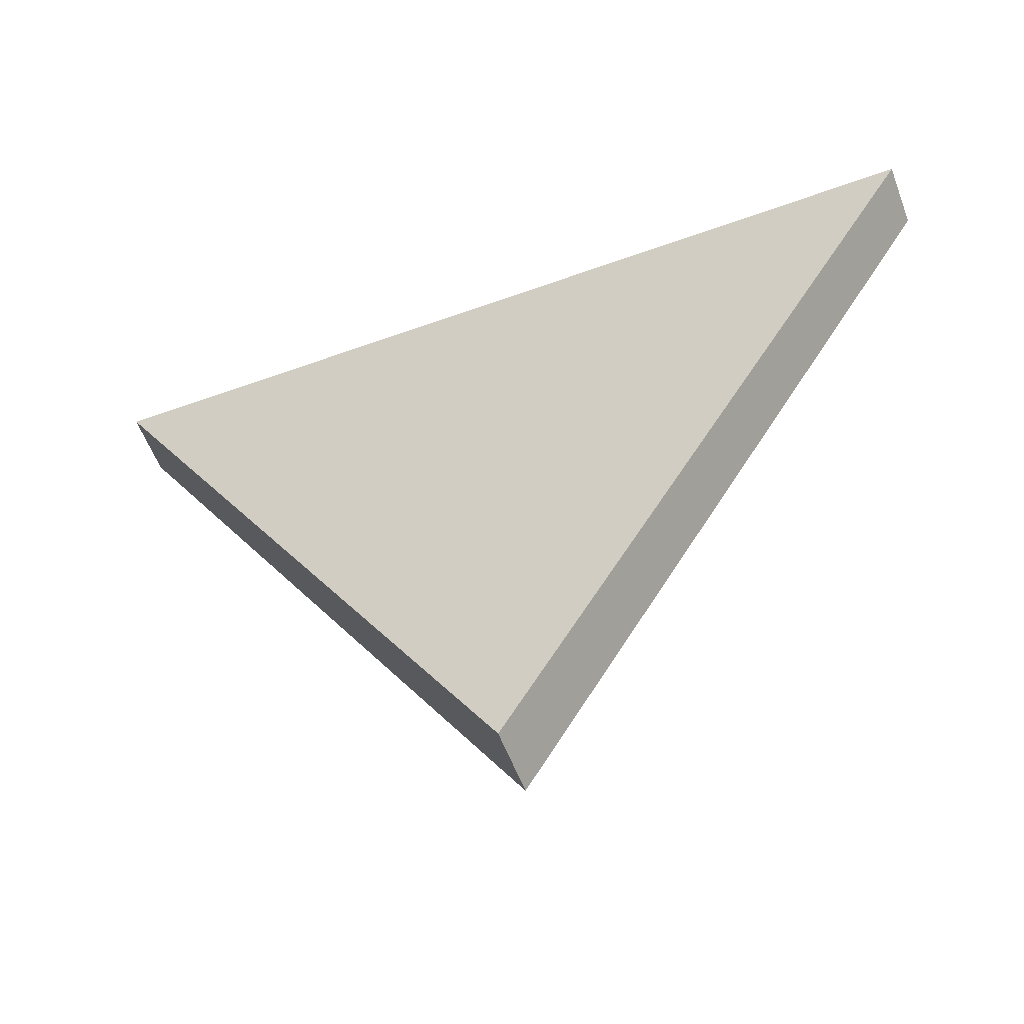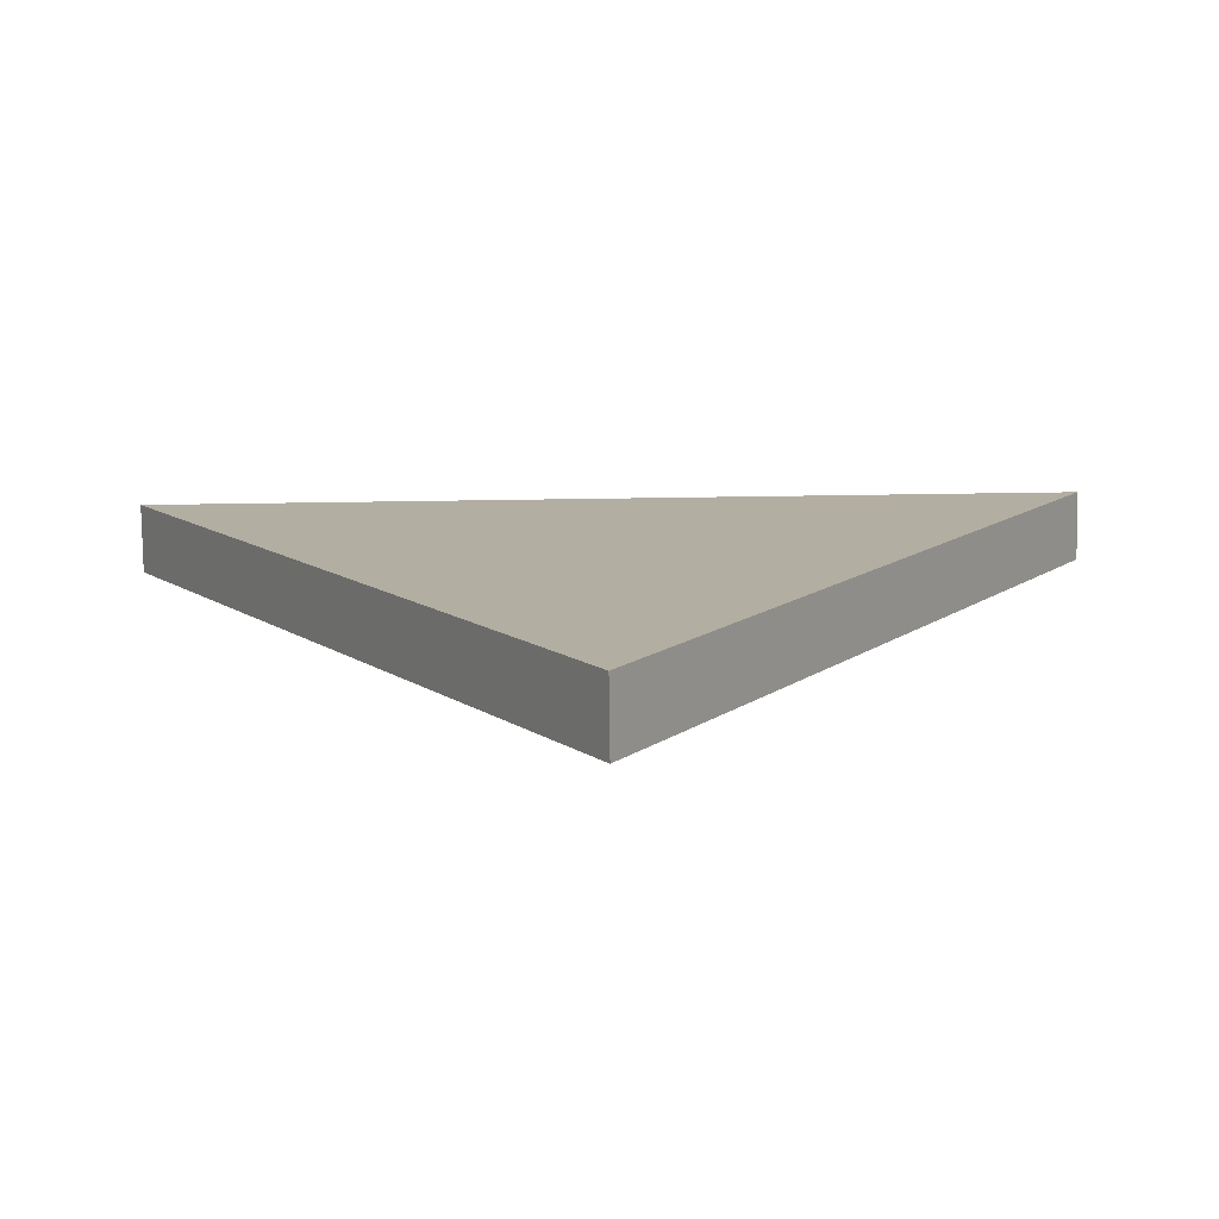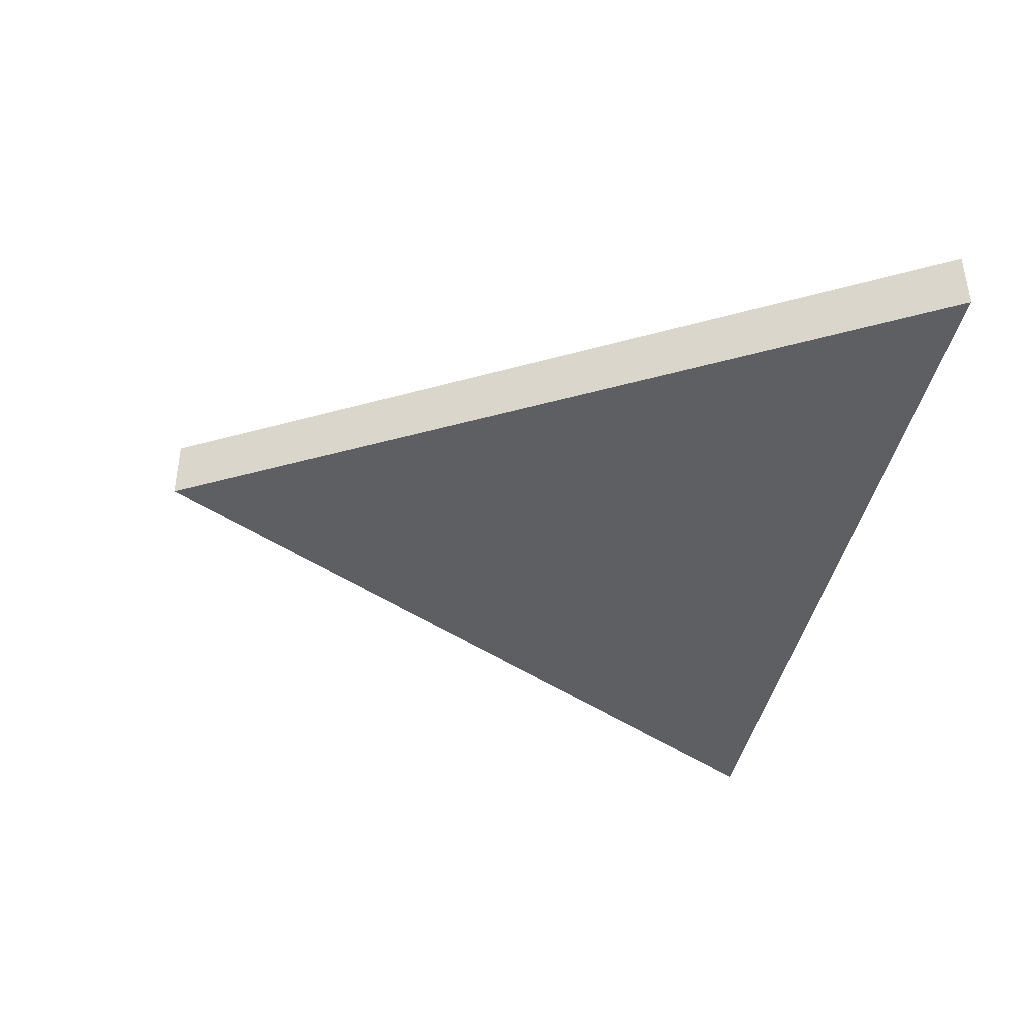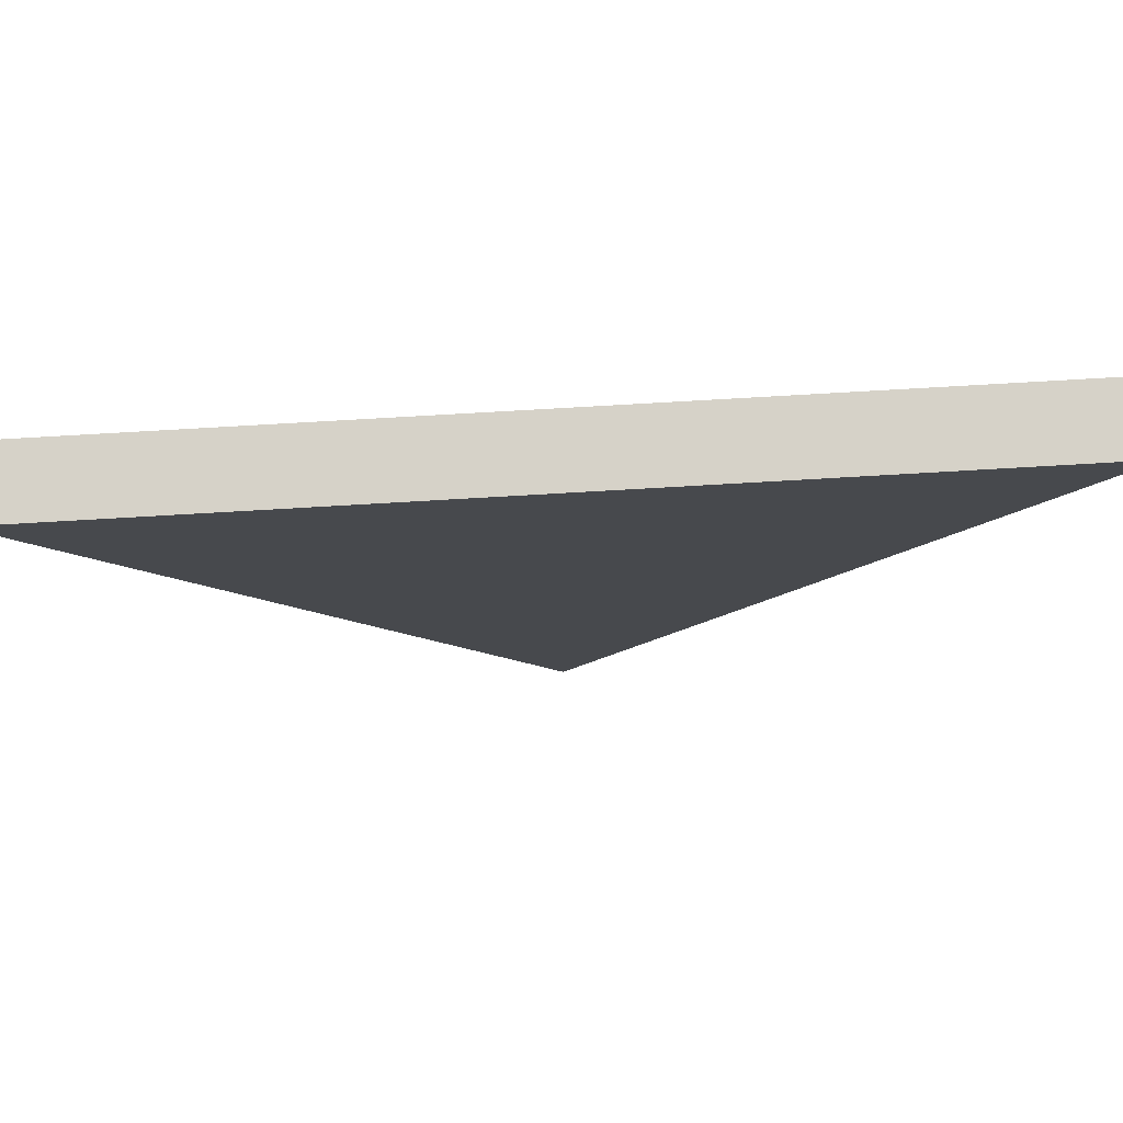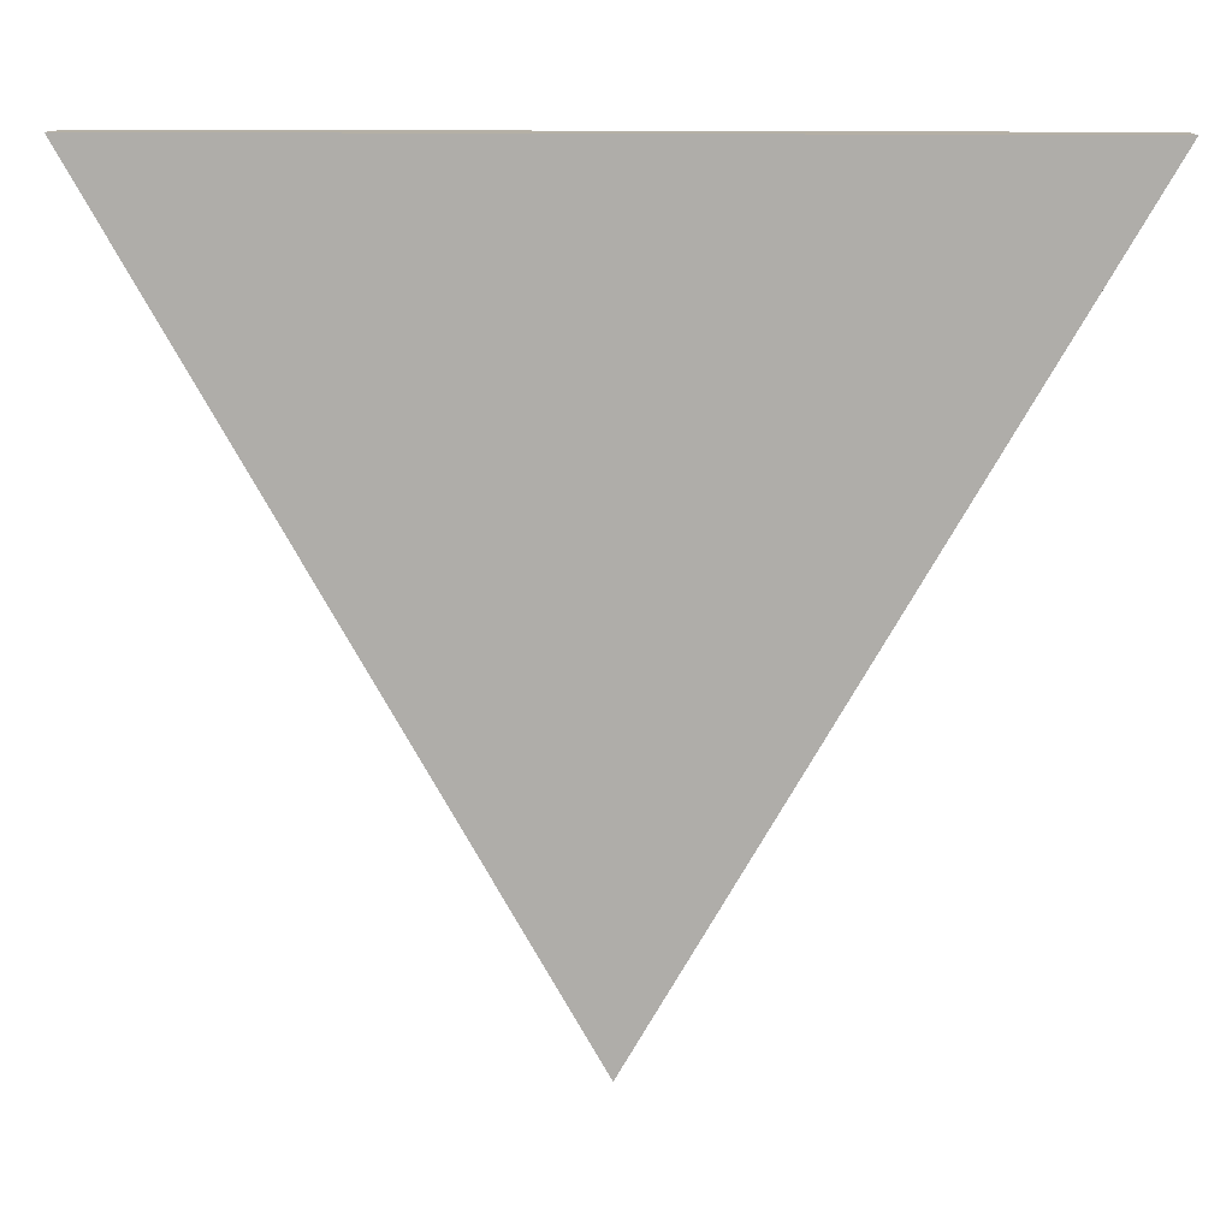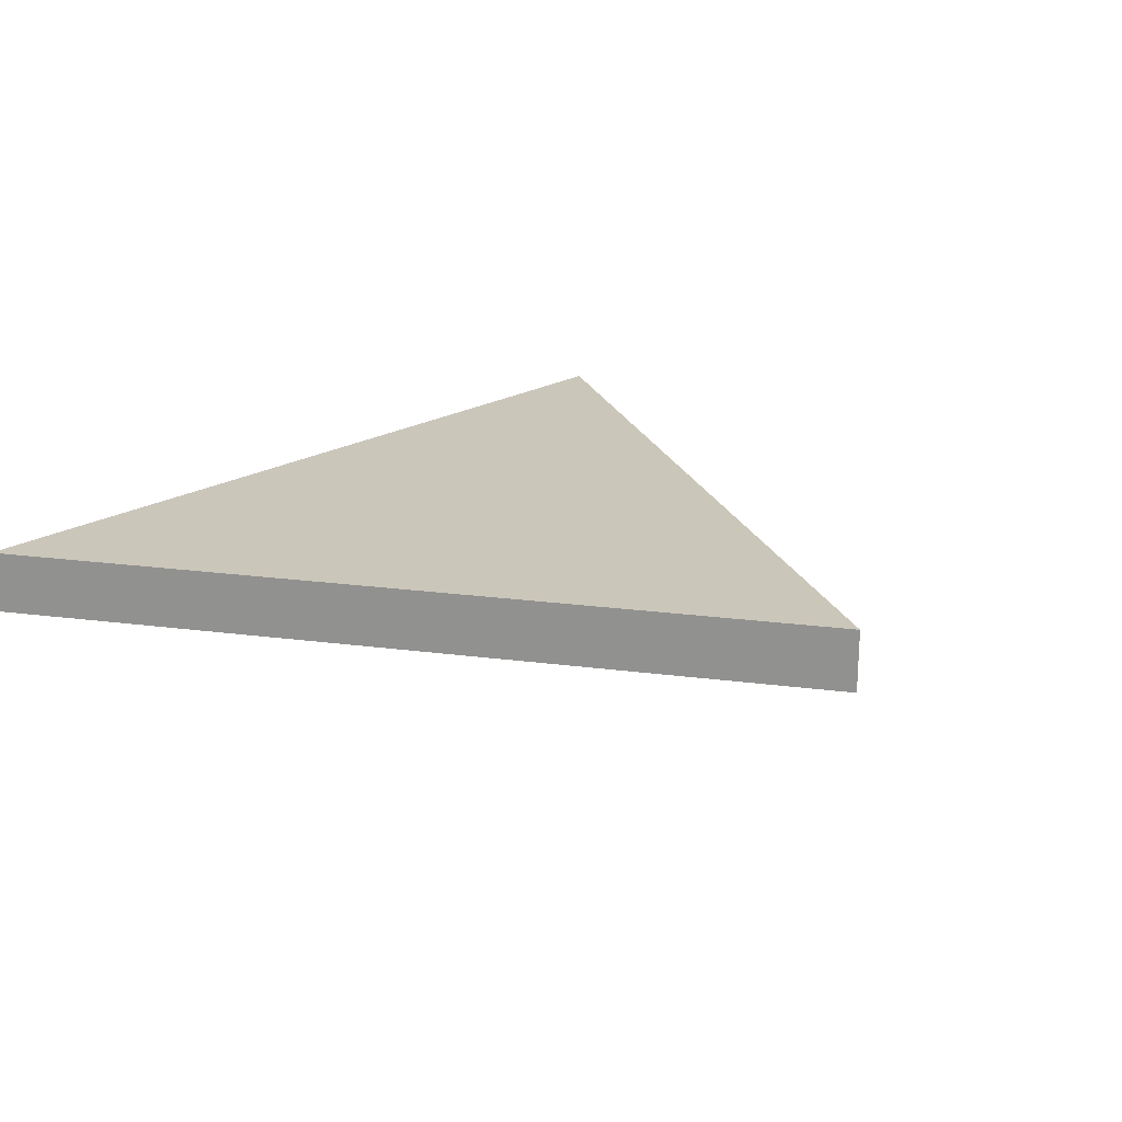
<metadata>
{"format":"obj","ext":"obj","renderer":"f3d","projection":"perspective","resolution":1024,"background":"white","views":[{"elev":-57.2,"azim":20.6,"up":"+Z"},{"elev":-79.0,"azim":-179.2,"up":"+Z"},{"elev":-40.6,"azim":-101.0,"up":"+Y"},{"elev":77.7,"azim":-3.3,"up":"+Z"},{"elev":11.7,"azim":-175.8,"up":"+Z"},{"elev":21.1,"azim":133.2,"up":"+Y"}]}
</metadata>
<code>
o Cylinder.003_Cylinder.012
v -0 -0.06321 -0.000248
v -0 0.06321 -0.000248
v -0.866 -0.06321 1.5
v -0.866 0.06321 1.5
v 0.866 -0.06321 1.5
v 0.866 0.06321 1.5
f 1 3 4 2
f 3 5 6 4
f 4 6 2
f 5 1 2 6
f 1 5 3

</code>
